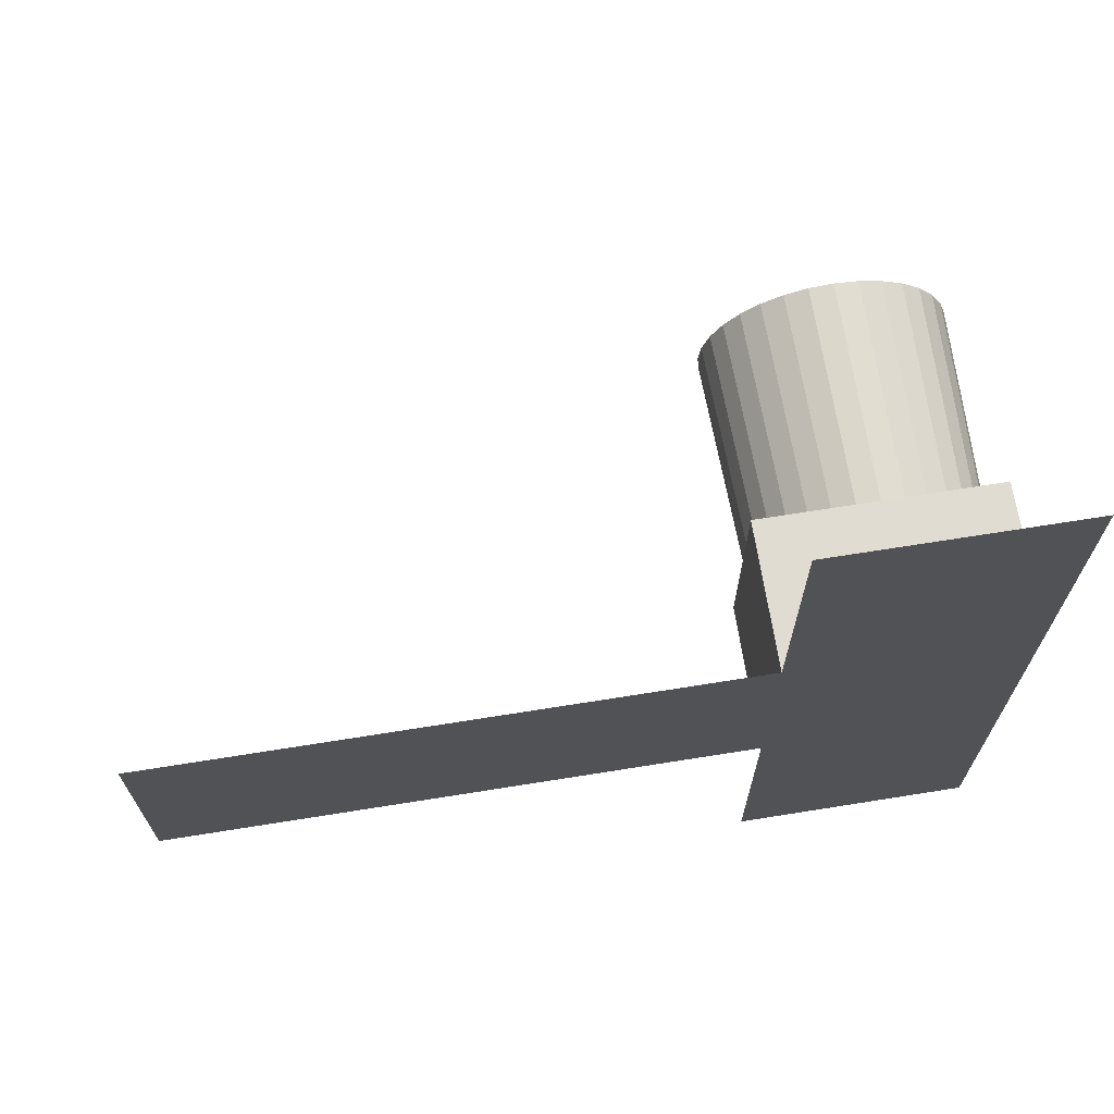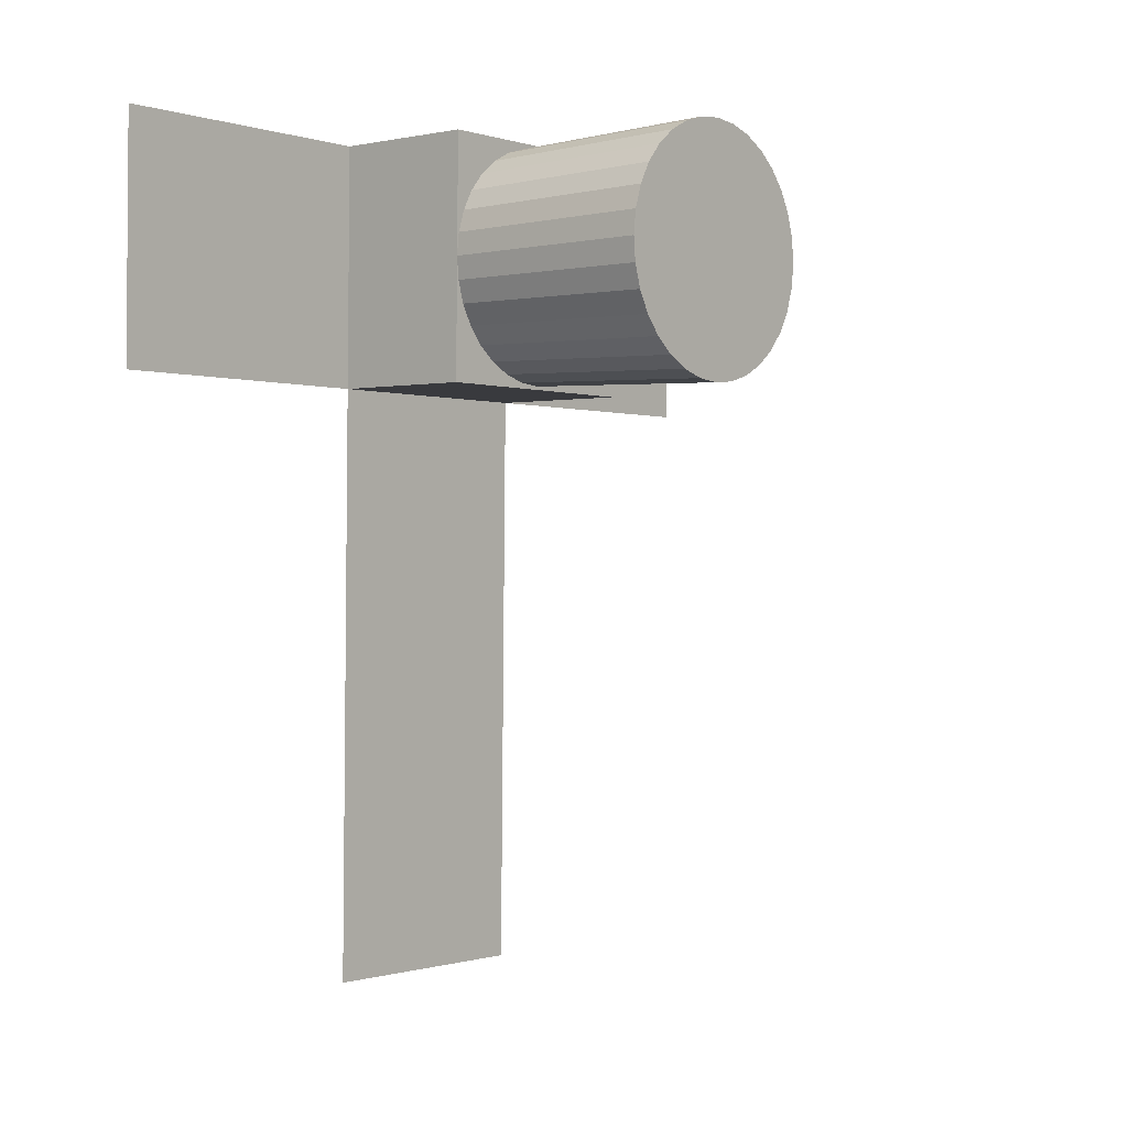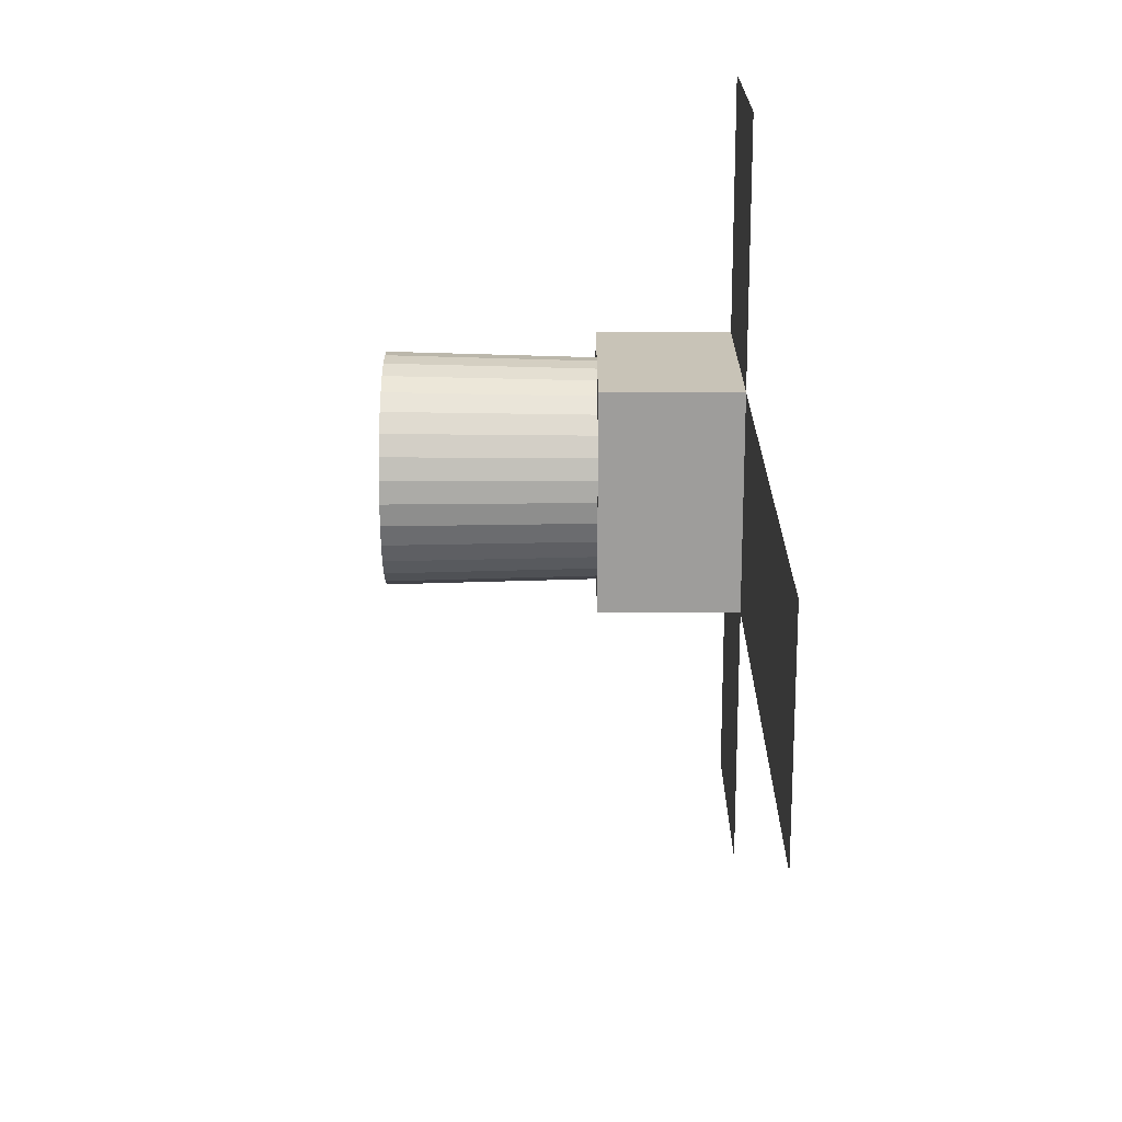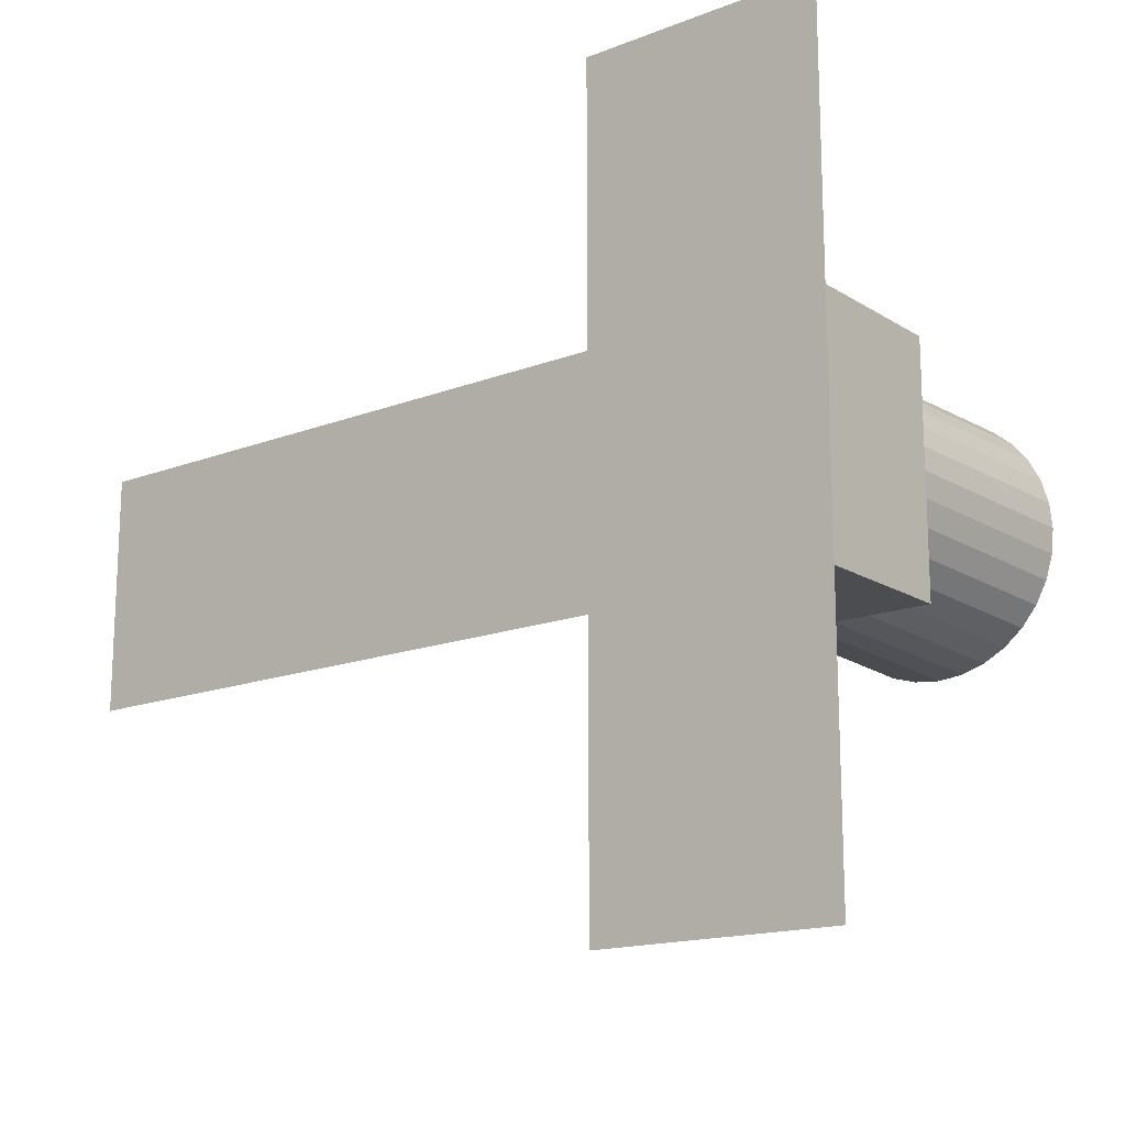
<metadata>
{"format":"obj","ext":"obj","renderer":"f3d","projection":"perspective","resolution":1024,"background":"white","views":[{"elev":69.0,"azim":81.5,"up":"+Z"},{"elev":-0.6,"azim":-139.5,"up":"+Y"},{"elev":19.6,"azim":0.7,"up":"+Z"},{"elev":-16.1,"azim":128.9,"up":"+Z"}]}
</metadata>
<code>
o 27U_combined_case_straight_solar.001
v -0.072 -0.000732 -0.175
v -0.402 -0.004089 -0.184
v -0.4023 0.03181 -0.1805
v -0.07234 0.03341 -0.1716
v -0.4027 0.06632 -0.17
v -0.07268 0.06623 -0.1617
v -0.403 0.09813 -0.153
v -0.07298 0.09649 -0.1455
v -0.4033 0.126 -0.1301
v -0.07326 0.123 -0.1237
v -0.4035 0.1489 -0.1022
v -0.07348 0.1448 -0.09723
v -0.4037 0.1659 -0.07041
v -0.07364 0.1609 -0.06697
v -0.4038 0.1764 -0.0359
v -0.07374 0.1709 -0.03414
v -0.4039 0.1799 0
v -0.07378 0.1743 0
v -0.4038 0.1764 0.0359
v -0.07374 0.1709 0.03414
v -0.4037 0.1659 0.07041
v -0.07364 0.1609 0.06697
v -0.4035 0.1489 0.1022
v -0.07348 0.1448 0.09723
v -0.4033 0.126 0.1301
v -0.07326 0.123 0.1237
v -0.403 0.09813 0.153
v -0.07298 0.09649 0.1455
v -0.4027 0.06632 0.17
v -0.07268 0.06623 0.1617
v -0.4023 0.03181 0.1805
v -0.07234 0.03341 0.1716
v -0.402 -0.004089 0.184
v -0.072 -0.000732 0.175
v -0.4016 -0.03998 0.1805
v -0.07165 -0.03487 0.1716
v -0.4013 -0.0745 0.17
v -0.07132 -0.0677 0.1617
v -0.4009 -0.1063 0.153
v -0.07101 -0.09795 0.1455
v -0.4007 -0.1342 0.1301
v -0.07074 -0.1245 0.1237
v -0.4004 -0.1571 0.1022
v -0.07052 -0.1462 0.09722
v -0.4002 -0.1741 0.07041
v -0.07035 -0.1624 0.06697
v -0.4001 -0.1845 0.0359
v -0.07025 -0.1724 0.03414
v -0.4001 -0.1881 0
v -0.07022 -0.1757 0
v -0.4001 -0.1845 -0.0359
v -0.07025 -0.1724 -0.03414
v -0.4002 -0.1741 -0.07041
v -0.07035 -0.1624 -0.06697
v -0.4004 -0.1571 -0.1022
v -0.07052 -0.1462 -0.09723
v -0.4007 -0.1342 -0.1301
v -0.07074 -0.1245 -0.1237
v -0.4009 -0.1063 -0.153
v -0.07101 -0.09795 -0.1455
v -0.4013 -0.0745 -0.17
v -0.07132 -0.0677 -0.1617
v -0.4016 -0.03998 -0.1805
v -0.07165 -0.03487 -0.1716
v -0.07017 -0.1807 0.175
v 0.1498 -0.1785 -0.175
v -0.07017 -0.1807 -0.175
v -0.07383 0.1793 0.175
v 0.1462 0.1815 -0.175
v -0.07383 0.1793 -0.175
v 0.1498 -0.1785 -0.0875
v 0.1498 -0.1785 -0
v -0.07017 -0.1807 0.0875
v -0.07017 -0.1807 -0
v -0.07017 -0.1807 -0.0875
v 0.1462 0.1815 0.0875
v 0.1462 0.1815 0
v 0.1462 0.1815 -0.0875
v -0.07383 0.1793 -0.0875
v -0.07383 0.1793 0
v -0.07383 0.1793 0.0875
v 0.1489 -0.08849 -0.175
v -0.07108 -0.09073 -0.175
v -0.07291 0.08926 -0.175
v -0.07291 0.08926 0.175
v -0.07108 -0.09073 0.175
v -0.07108 -0.09073 -0.0875
v -0.072 -0.000732 -0.0875
v -0.07291 0.08926 -0.0875
v -0.07108 -0.09073 -0
v -0.072 -0.000732 -0
v -0.07291 0.08926 0
v -0.07108 -0.09073 0.0875
v -0.072 -0.000732 0.0875
v -0.07291 0.08926 0.0875
v 0.1471 0.0915 -0.0875
v 0.148 0.001505 -0.0875
v 0.1489 -0.08849 -0.0875
v 0.1471 0.0915 0
v 0.148 0.001505 0
v 0.1489 -0.08849 0
v 0.1471 0.0915 0.0875
v 0.148 0.001505 0.0875
v 0.1489 -0.08849 0.0875
v 0.09483 -0.179 0.175
v 0.03983 -0.1796 0.175
v -0.01517 -0.1802 0.175
v -0.01517 -0.1802 -0.175
v 0.03983 -0.1796 -0.175
v 0.09483 -0.179 -0.175
v -0.01883 0.1798 -0.175
v 0.03617 0.1804 -0.175
v 0.09116 0.1809 -0.175
v -0.01883 0.1798 0.175
v 0.03617 0.1804 0.175
v 0.09116 0.1809 0.175
v -0.01883 0.1798 -0.0875
v 0.03617 0.1804 -0.0875
v 0.09116 0.1809 -0.0875
v -0.01883 0.1798 0
v 0.03617 0.1804 0
v 0.09116 0.1809 0
v -0.01883 0.1798 0.0875
v 0.03617 0.1804 0.0875
v 0.09116 0.1809 0.0875
v -0.01517 -0.1802 0.0875
v 0.03983 -0.1796 0.0875
v 0.09483 -0.179 0.0875
v -0.01517 -0.1802 -0
v 0.03983 -0.1796 -0
v 0.09483 -0.179 -0
v -0.01517 -0.1802 -0.0875
v 0.03983 -0.1796 -0.0875
v 0.09483 -0.179 -0.0875
v -0.01792 0.08982 0.175
v 0.03708 0.09038 0.175
v 0.09208 0.09094 0.175
v -0.017 -0.000173 0.175
v 0.038 0.000386 0.175
v 0.09299 0.000946 0.175
v -0.01608 -0.09017 0.175
v 0.03891 -0.08961 0.175
v 0.09391 -0.08905 0.175
v -0.01608 -0.09017 -0.175
v 0.03891 -0.08961 -0.175
v 0.09391 -0.08905 -0.175
v -0.017 -0.000173 -0.175
v 0.038 0.000387 -0.175
v 0.09299 0.000946 -0.175
v -0.01791 0.08982 -0.175
v 0.03708 0.09038 -0.175
v 0.09208 0.09094 -0.175
v 0.1498 -0.1785 0.175
v 0.1462 0.1815 0.175
v 0.1498 -0.1785 0.591
v 0.1462 0.1815 0.591
v 0.1498 -0.1785 -0.591
v 0.1462 0.1815 -0.591
v 0.1498 -0.1785 0.2582
v 0.1498 -0.1785 0.3414
v 0.1498 -0.1785 0.4246
v 0.1498 -0.1785 0.5078
v 0.1462 0.1815 0.2582
v 0.1462 0.1815 0.3414
v 0.1462 0.1815 0.4246
v 0.1462 0.1815 0.5078
v 0.1498 -0.1785 -0.2582
v 0.1498 -0.1785 -0.3414
v 0.1498 -0.1785 -0.4246
v 0.1498 -0.1785 -0.5078
v 0.1462 0.1815 -0.2582
v 0.1462 0.1815 -0.3414
v 0.1462 0.1815 -0.4246
v 0.1462 0.1815 -0.5078
v 0.1489 -0.08849 0.175
v 0.148 0.001505 0.175
v 0.1471 0.0915 0.175
v 0.1489 -0.08849 0.591
v 0.148 0.001505 0.591
v 0.1471 0.0915 0.591
v 0.1471 0.0915 0.5078
v 0.148 0.001505 0.5078
v 0.1489 -0.08849 0.5078
v 0.1471 0.0915 0.4246
v 0.148 0.001505 0.4246
v 0.1489 -0.08849 0.4246
v 0.1471 0.0915 0.3414
v 0.148 0.001505 0.3414
v 0.1489 -0.08849 0.3414
v 0.1471 0.0915 0.2582
v 0.148 0.001505 0.2582
v 0.1489 -0.08849 0.2582
v 0.1471 0.0915 -0.175
v 0.148 0.001505 -0.175
v 0.1489 -0.08849 -0.591
v 0.148 0.001505 -0.591
v 0.1471 0.0915 -0.591
v 0.1471 0.0915 -0.5078
v 0.148 0.001505 -0.5078
v 0.1489 -0.08849 -0.5078
v 0.1471 0.0915 -0.4246
v 0.148 0.001505 -0.4246
v 0.1489 -0.08849 -0.4246
v 0.1471 0.0915 -0.3414
v 0.148 0.001505 -0.3414
v 0.1489 -0.08849 -0.3414
v 0.1471 0.0915 -0.2582
v 0.148 0.001505 -0.2582
v 0.1489 -0.08849 -0.2582
v 0.1498 -0.1785 0.0875
v 0.1498 -0.1785 -0.175
v 0.1498 -0.1785 -0.0875
v 0.1498 -0.1785 -0
v 0.1498 -0.1785 0.175
v 0.1588 -1.058 0.175
v 0.1588 -1.058 -0.175
v 0.1508 -0.2763 0.175
v 0.1518 -0.374 0.175
v 0.1528 -0.4718 0.175
v 0.1538 -0.5696 0.175
v 0.1548 -0.6673 0.175
v 0.1558 -0.7651 0.175
v 0.1568 -0.8629 0.175
v 0.1578 -0.9607 0.175
v 0.1508 -0.2763 -0.175
v 0.1518 -0.374 -0.175
v 0.1528 -0.4718 -0.175
v 0.1538 -0.5696 -0.175
v 0.1548 -0.6673 -0.175
v 0.1558 -0.7651 -0.175
v 0.1568 -0.8629 -0.175
v 0.1578 -0.9607 -0.175
v 0.1498 -0.1785 0.0875
v 0.1588 -1.058 0.0875
v 0.1588 -1.058 -0
v 0.1588 -1.058 -0.0875
v 0.1578 -0.9607 -0.0875
v 0.1578 -0.9607 -0
v 0.1578 -0.9607 0.0875
v 0.1568 -0.8629 -0.0875
v 0.1568 -0.8629 -0
v 0.1568 -0.8629 0.0875
v 0.1558 -0.7651 -0.0875
v 0.1558 -0.7651 -0
v 0.1558 -0.7651 0.0875
v 0.1548 -0.6673 -0.0875
v 0.1548 -0.6673 -0
v 0.1548 -0.6673 0.0875
v 0.1538 -0.5696 -0.0875
v 0.1538 -0.5696 -0
v 0.1538 -0.5696 0.0875
v 0.1528 -0.4718 -0.0875
v 0.1528 -0.4718 -0
v 0.1528 -0.4718 0.0875
v 0.1518 -0.374 -0.0875
v 0.1518 -0.374 -0
v 0.1518 -0.374 0.0875
v 0.1508 -0.2763 -0.0875
v 0.1508 -0.2763 -0
v 0.1508 -0.2763 0.0875
f 75 108 132
f 84 111 150
f 81 114 123
f 86 107 141
f 76 177 102
f 73 86 93
f 67 87 83
f 75 90 87
f 74 93 90
f 69 96 193
f 78 99 96
f 77 102 99
f 70 117 111
f 79 120 117
f 80 123 120
f 65 126 107
f 73 129 126
f 74 132 129
f 101 210 72
f 100 104 101
f 99 103 100
f 98 72 71
f 97 101 98
f 96 100 97
f 82 71 66
f 82 97 98
f 193 97 194
f 92 81 80
f 91 95 92
f 90 94 91
f 89 80 79
f 88 92 89
f 87 91 88
f 84 79 70
f 1 89 84
f 1 87 88
f 95 68 81
f 94 85 95
f 94 86 34
f 210 175 153
f 103 175 104
f 102 176 103
f 68 135 114
f 135 34 138
f 34 141 138
f 67 144 108
f 83 147 144
f 147 84 150
f 149 193 194
f 148 152 149
f 147 151 148
f 146 194 82
f 145 149 146
f 144 148 145
f 110 82 66
f 109 146 110
f 108 145 109
f 140 175 176
f 139 143 140
f 138 142 139
f 137 176 177
f 136 140 137
f 135 139 136
f 116 177 154
f 115 137 116
f 114 136 115
f 131 71 72
f 130 134 131
f 129 133 130
f 128 72 210
f 127 131 128
f 126 130 127
f 105 210 153
f 106 128 105
f 107 127 106
f 122 76 77
f 121 125 122
f 120 124 121
f 119 77 78
f 118 122 119
f 117 121 118
f 113 78 69
f 112 119 113
f 111 118 112
f 143 153 175
f 142 105 143
f 141 106 142
f 76 116 154
f 124 116 125
f 123 115 124
f 193 113 69
f 151 113 152
f 150 112 151
f 134 66 71
f 133 110 134
f 132 109 133
f 75 67 108
f 84 70 111
f 81 68 114
f 86 65 107
f 76 154 177
f 73 65 86
f 67 75 87
f 75 74 90
f 74 73 93
f 69 78 96
f 78 77 99
f 77 76 102
f 70 79 117
f 79 80 120
f 80 81 123
f 65 73 126
f 73 74 129
f 74 75 132
f 101 104 210
f 100 103 104
f 99 102 103
f 98 101 72
f 97 100 101
f 96 99 100
f 82 98 71
f 82 194 97
f 193 96 97
f 92 95 81
f 91 94 95
f 90 93 94
f 89 92 80
f 88 91 92
f 87 90 91
f 84 89 79
f 1 88 89
f 1 83 87
f 95 85 68
f 94 34 85
f 94 93 86
f 210 104 175
f 103 176 175
f 102 177 176
f 68 85 135
f 135 85 34
f 34 86 141
f 67 83 144
f 83 1 147
f 147 1 84
f 149 152 193
f 148 151 152
f 147 150 151
f 146 149 194
f 145 148 149
f 144 147 148
f 110 146 82
f 109 145 146
f 108 144 145
f 140 143 175
f 139 142 143
f 138 141 142
f 137 140 176
f 136 139 140
f 135 138 139
f 116 137 177
f 115 136 137
f 114 135 136
f 131 134 71
f 130 133 134
f 129 132 133
f 128 131 72
f 127 130 131
f 126 129 130
f 105 128 210
f 106 127 128
f 107 126 127
f 122 125 76
f 121 124 125
f 120 123 124
f 119 122 77
f 118 121 122
f 117 120 121
f 113 119 78
f 112 118 119
f 111 117 118
f 143 105 153
f 142 106 105
f 141 107 106
f 76 125 116
f 124 115 116
f 123 114 115
f 193 152 113
f 151 112 113
f 150 111 112
f 134 110 66
f 133 109 110
f 132 108 109
f 1 2 3
f 1 3 4
f 4 3 5
f 4 5 6
f 6 5 7
f 6 7 8
f 8 7 9
f 8 9 10
f 10 9 11
f 10 11 12
f 12 11 13
f 12 13 14
f 14 13 15
f 14 15 16
f 16 15 17
f 16 17 18
f 18 17 19
f 18 19 20
f 20 19 21
f 20 21 22
f 22 21 23
f 22 23 24
f 24 23 25
f 24 25 26
f 26 25 27
f 26 27 28
f 28 27 29
f 28 29 30
f 30 29 31
f 30 31 32
f 32 31 33
f 32 33 34
f 34 33 35
f 34 35 36
f 36 35 37
f 36 37 38
f 38 37 39
f 38 39 40
f 40 39 41
f 40 41 42
f 42 41 43
f 42 43 44
f 44 43 45
f 44 45 46
f 46 45 47
f 46 47 48
f 48 47 49
f 48 49 50
f 50 49 51
f 50 51 52
f 52 51 53
f 52 53 54
f 54 53 55
f 54 55 56
f 56 55 57
f 56 57 58
f 58 57 59
f 58 59 60
f 60 59 61
f 60 61 62
f 5 3 2
f 2 63 61
f 61 59 57
f 57 55 53
f 53 51 49
f 49 47 45
f 45 43 41
f 41 39 37
f 37 35 33
f 33 31 29
f 29 27 25
f 25 23 21
f 21 19 17
f 17 15 13
f 13 11 9
f 9 7 5
f 5 2 61
f 61 57 53
f 53 49 45
f 45 41 37
f 37 33 29
f 29 25 21
f 21 17 13
f 13 9 5
f 5 61 53
f 53 45 37
f 37 29 21
f 21 13 5
f 5 53 37
f 37 21 5
f 62 61 63
f 62 63 64
f 64 63 2
f 64 2 1
f 64 1 4
f 4 6 8
f 8 10 12
f 12 14 16
f 16 18 20
f 20 22 24
f 24 26 28
f 28 30 32
f 32 34 36
f 36 38 40
f 40 42 44
f 44 46 48
f 48 50 52
f 52 54 56
f 56 58 60
f 60 62 64
f 64 4 8
f 8 12 16
f 16 20 24
f 24 28 32
f 32 36 40
f 40 44 48
f 48 52 56
f 56 60 64
f 64 8 16
f 16 24 32
f 32 40 48
f 48 56 64
f 64 16 32
f 32 48 64
f 163 177 190
f 164 190 187
f 171 193 207
f 165 187 184
f 156 181 180
f 166 184 181
f 158 198 197
f 174 201 198
f 173 204 201
f 172 207 204
f 183 161 162
f 182 186 183
f 181 185 182
f 178 162 155
f 179 183 178
f 180 182 179
f 186 160 161
f 185 189 186
f 184 188 185
f 189 159 160
f 188 192 189
f 187 191 188
f 192 153 159
f 191 175 192
f 190 176 191
f 206 167 168
f 205 209 206
f 204 208 205
f 203 168 169
f 202 206 203
f 201 205 202
f 200 169 170
f 199 203 200
f 198 202 199
f 195 170 157
f 196 200 195
f 197 199 196
f 209 66 167
f 209 194 82
f 207 194 208
f 163 154 177
f 164 163 190
f 171 69 193
f 165 164 187
f 156 166 181
f 166 165 184
f 158 174 198
f 174 173 201
f 173 172 204
f 172 171 207
f 183 186 161
f 182 185 186
f 181 184 185
f 178 183 162
f 179 182 183
f 180 181 182
f 186 189 160
f 185 188 189
f 184 187 188
f 189 192 159
f 188 191 192
f 187 190 191
f 192 175 153
f 191 176 175
f 190 177 176
f 206 209 167
f 205 208 209
f 204 207 208
f 203 206 168
f 202 205 206
f 201 204 205
f 200 203 169
f 199 202 203
f 198 201 202
f 195 200 170
f 196 199 200
f 197 198 199
f 209 82 66
f 209 208 194
f 207 193 194
f 258 211 212
f 216 237 236
f 232 240 237
f 231 243 240
f 230 246 243
f 229 249 246
f 228 252 249
f 227 255 252
f 226 258 255
f 257 217 218
f 256 260 257
f 255 259 256
f 254 218 219
f 253 257 254
f 252 256 253
f 251 219 220
f 250 254 251
f 249 253 250
f 248 220 221
f 247 251 248
f 246 250 247
f 245 221 222
f 244 248 245
f 243 247 244
f 242 222 223
f 241 245 242
f 240 244 241
f 239 223 224
f 238 242 239
f 237 241 238
f 234 224 215
f 235 239 234
f 236 238 235
f 260 214 217
f 259 233 260
f 259 212 213
f 258 225 211
f 216 232 237
f 232 231 240
f 231 230 243
f 230 229 246
f 229 228 249
f 228 227 252
f 227 226 255
f 226 225 258
f 257 260 217
f 256 259 260
f 255 258 259
f 254 257 218
f 253 256 257
f 252 255 256
f 251 254 219
f 250 253 254
f 249 252 253
f 248 251 220
f 247 250 251
f 246 249 250
f 245 248 221
f 244 247 248
f 243 246 247
f 242 245 222
f 241 244 245
f 240 243 244
f 239 242 223
f 238 241 242
f 237 240 241
f 234 239 224
f 235 238 239
f 236 237 238
f 260 233 214
f 259 213 233
f 259 258 212

</code>
